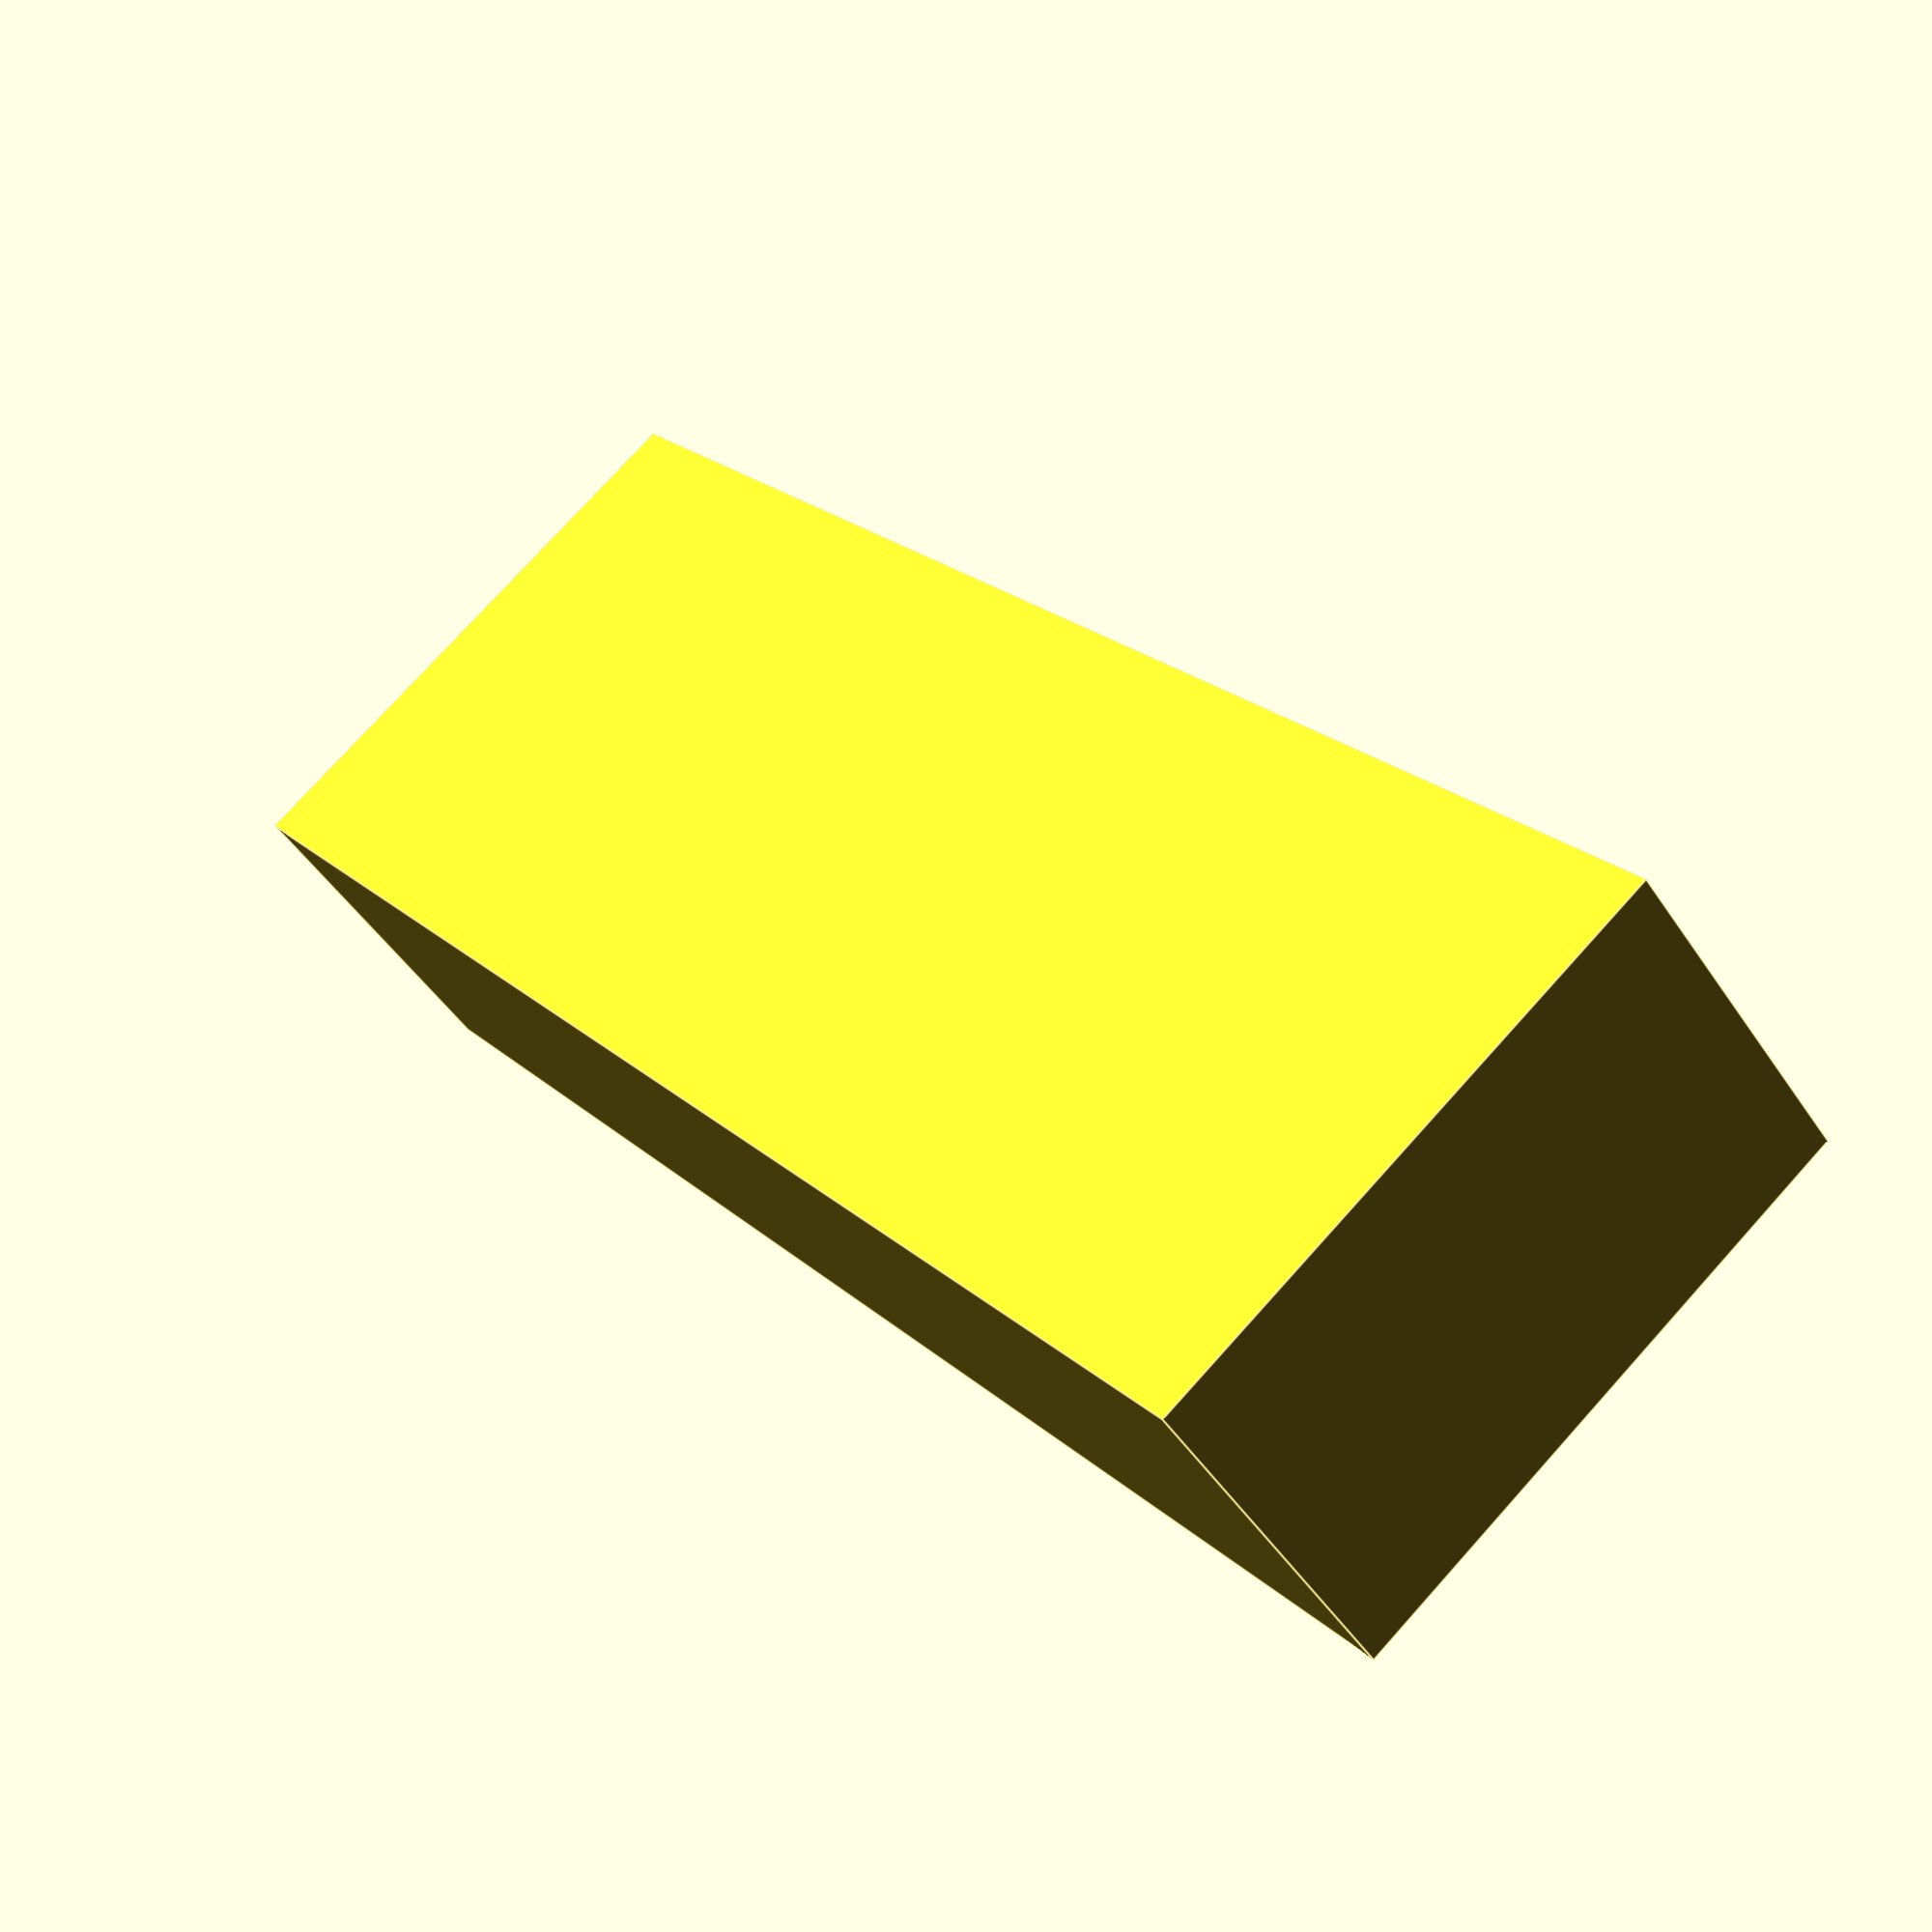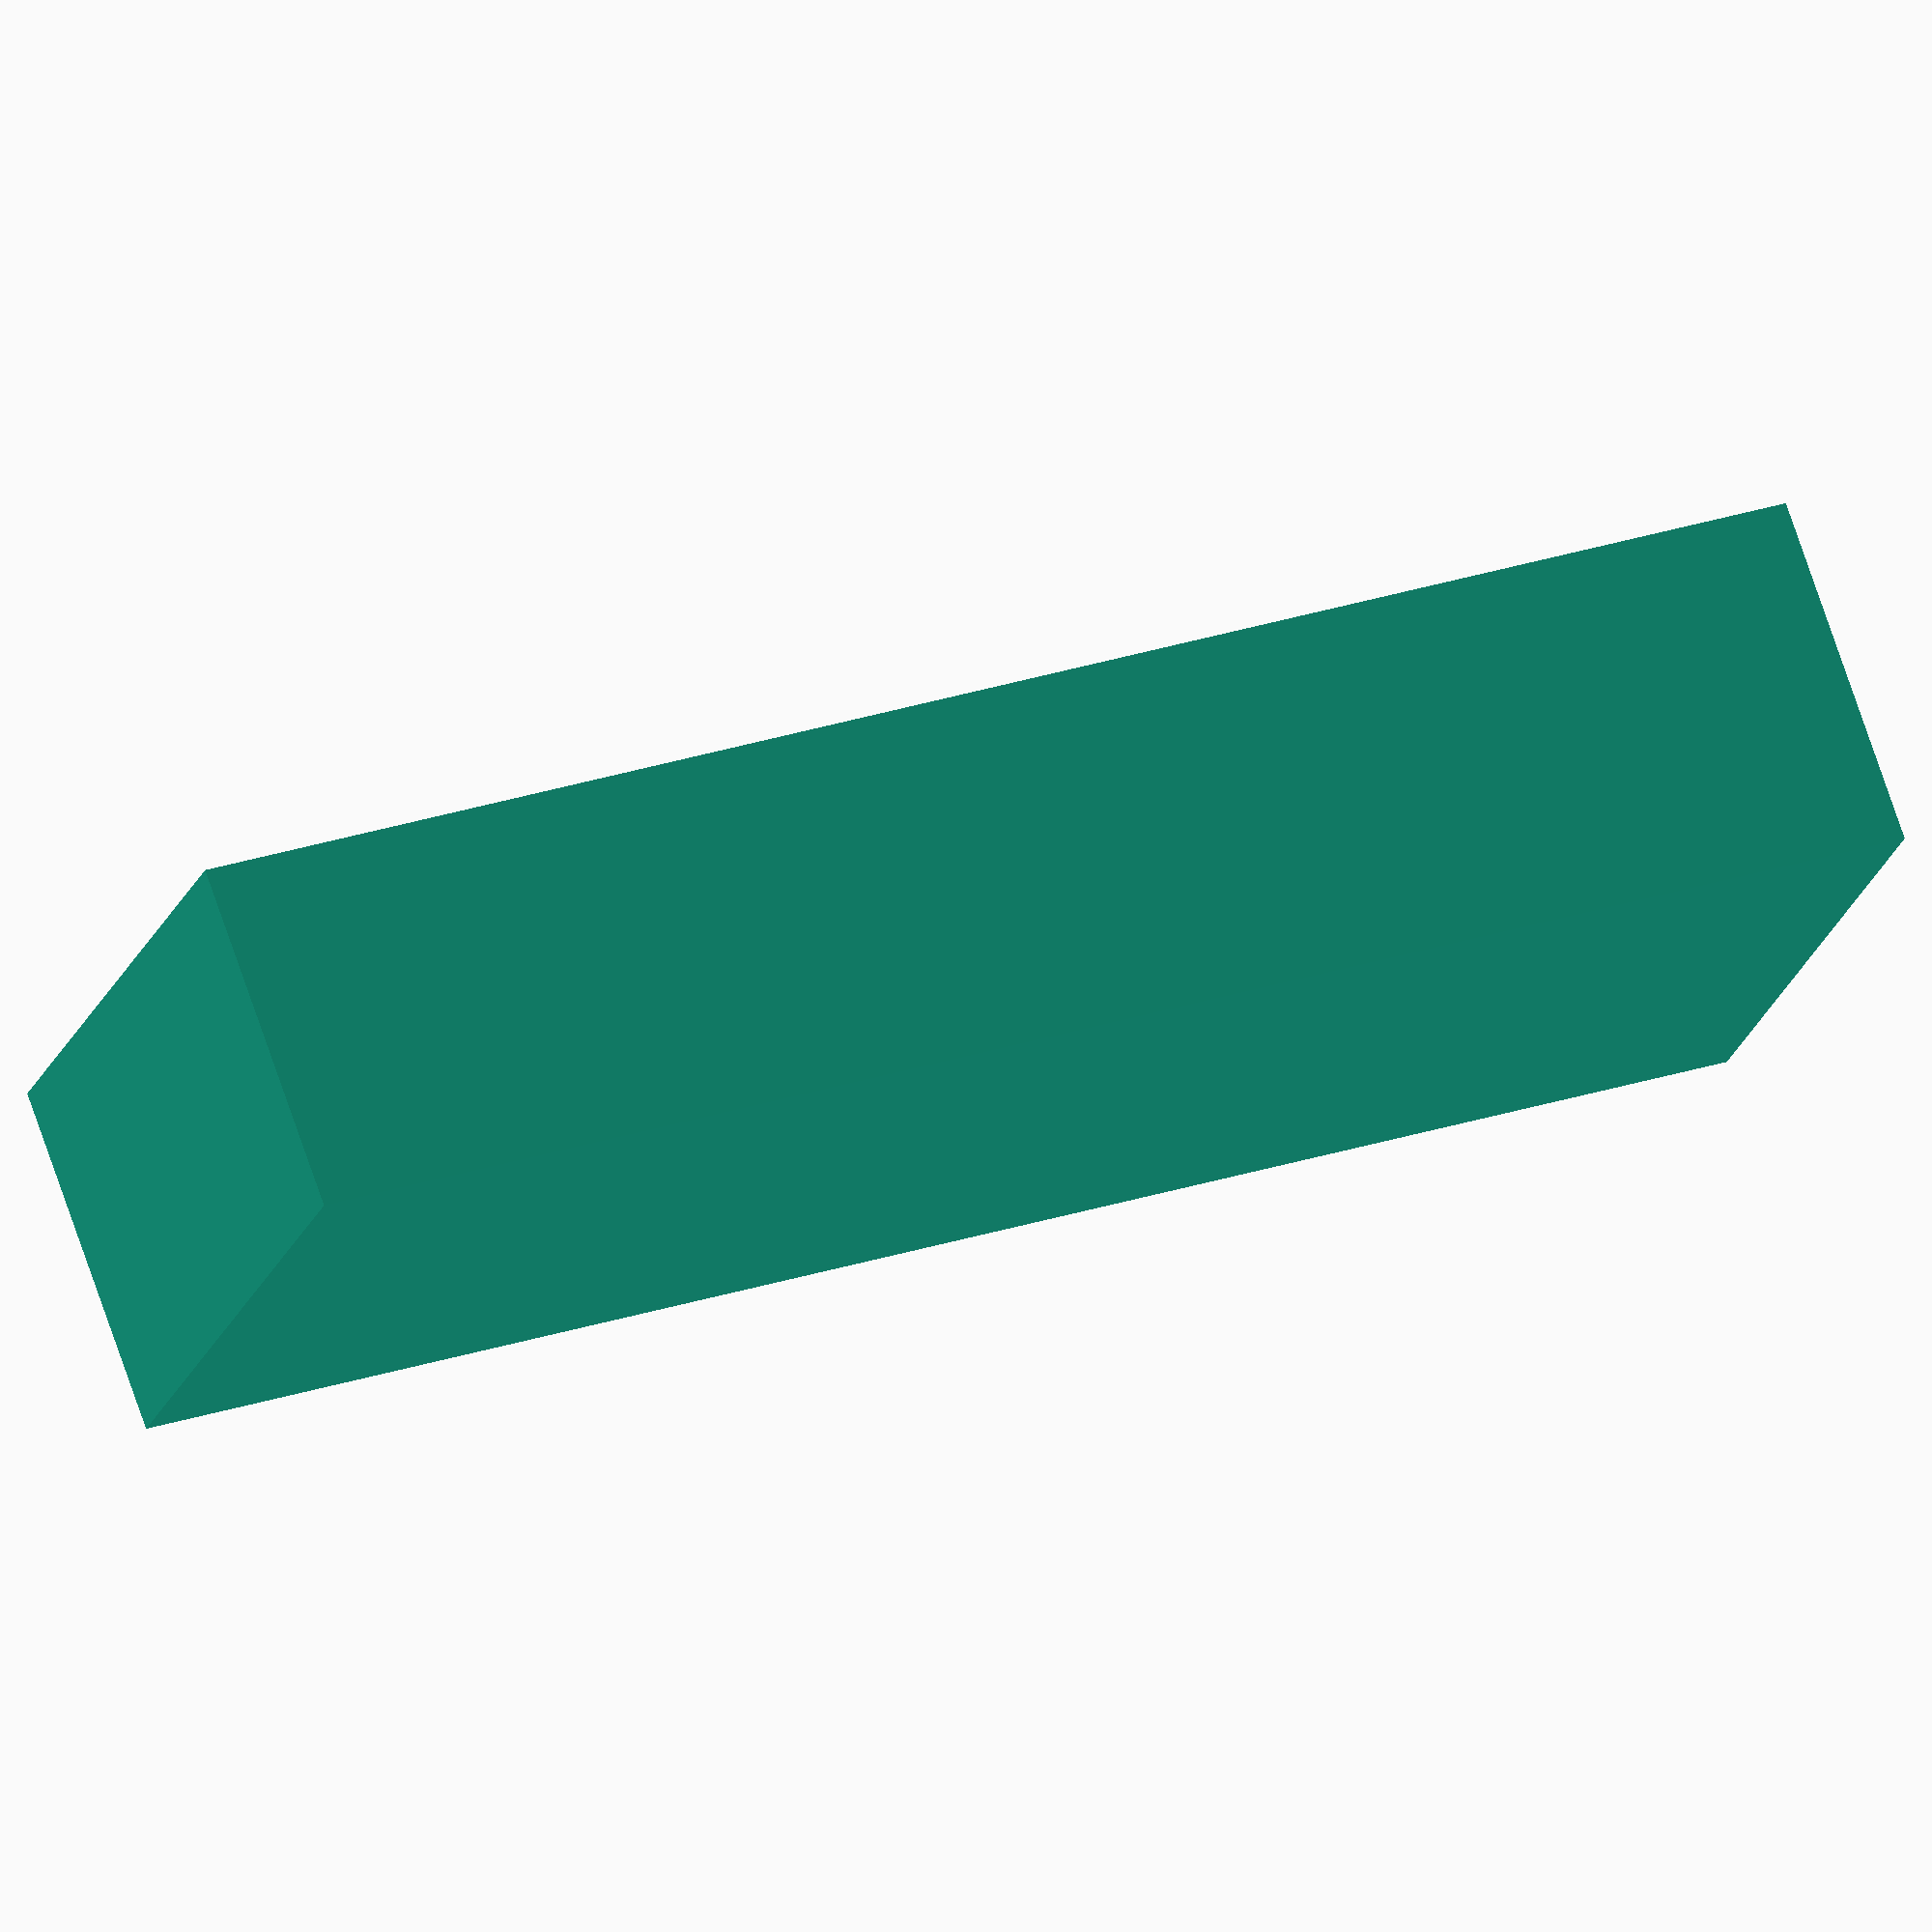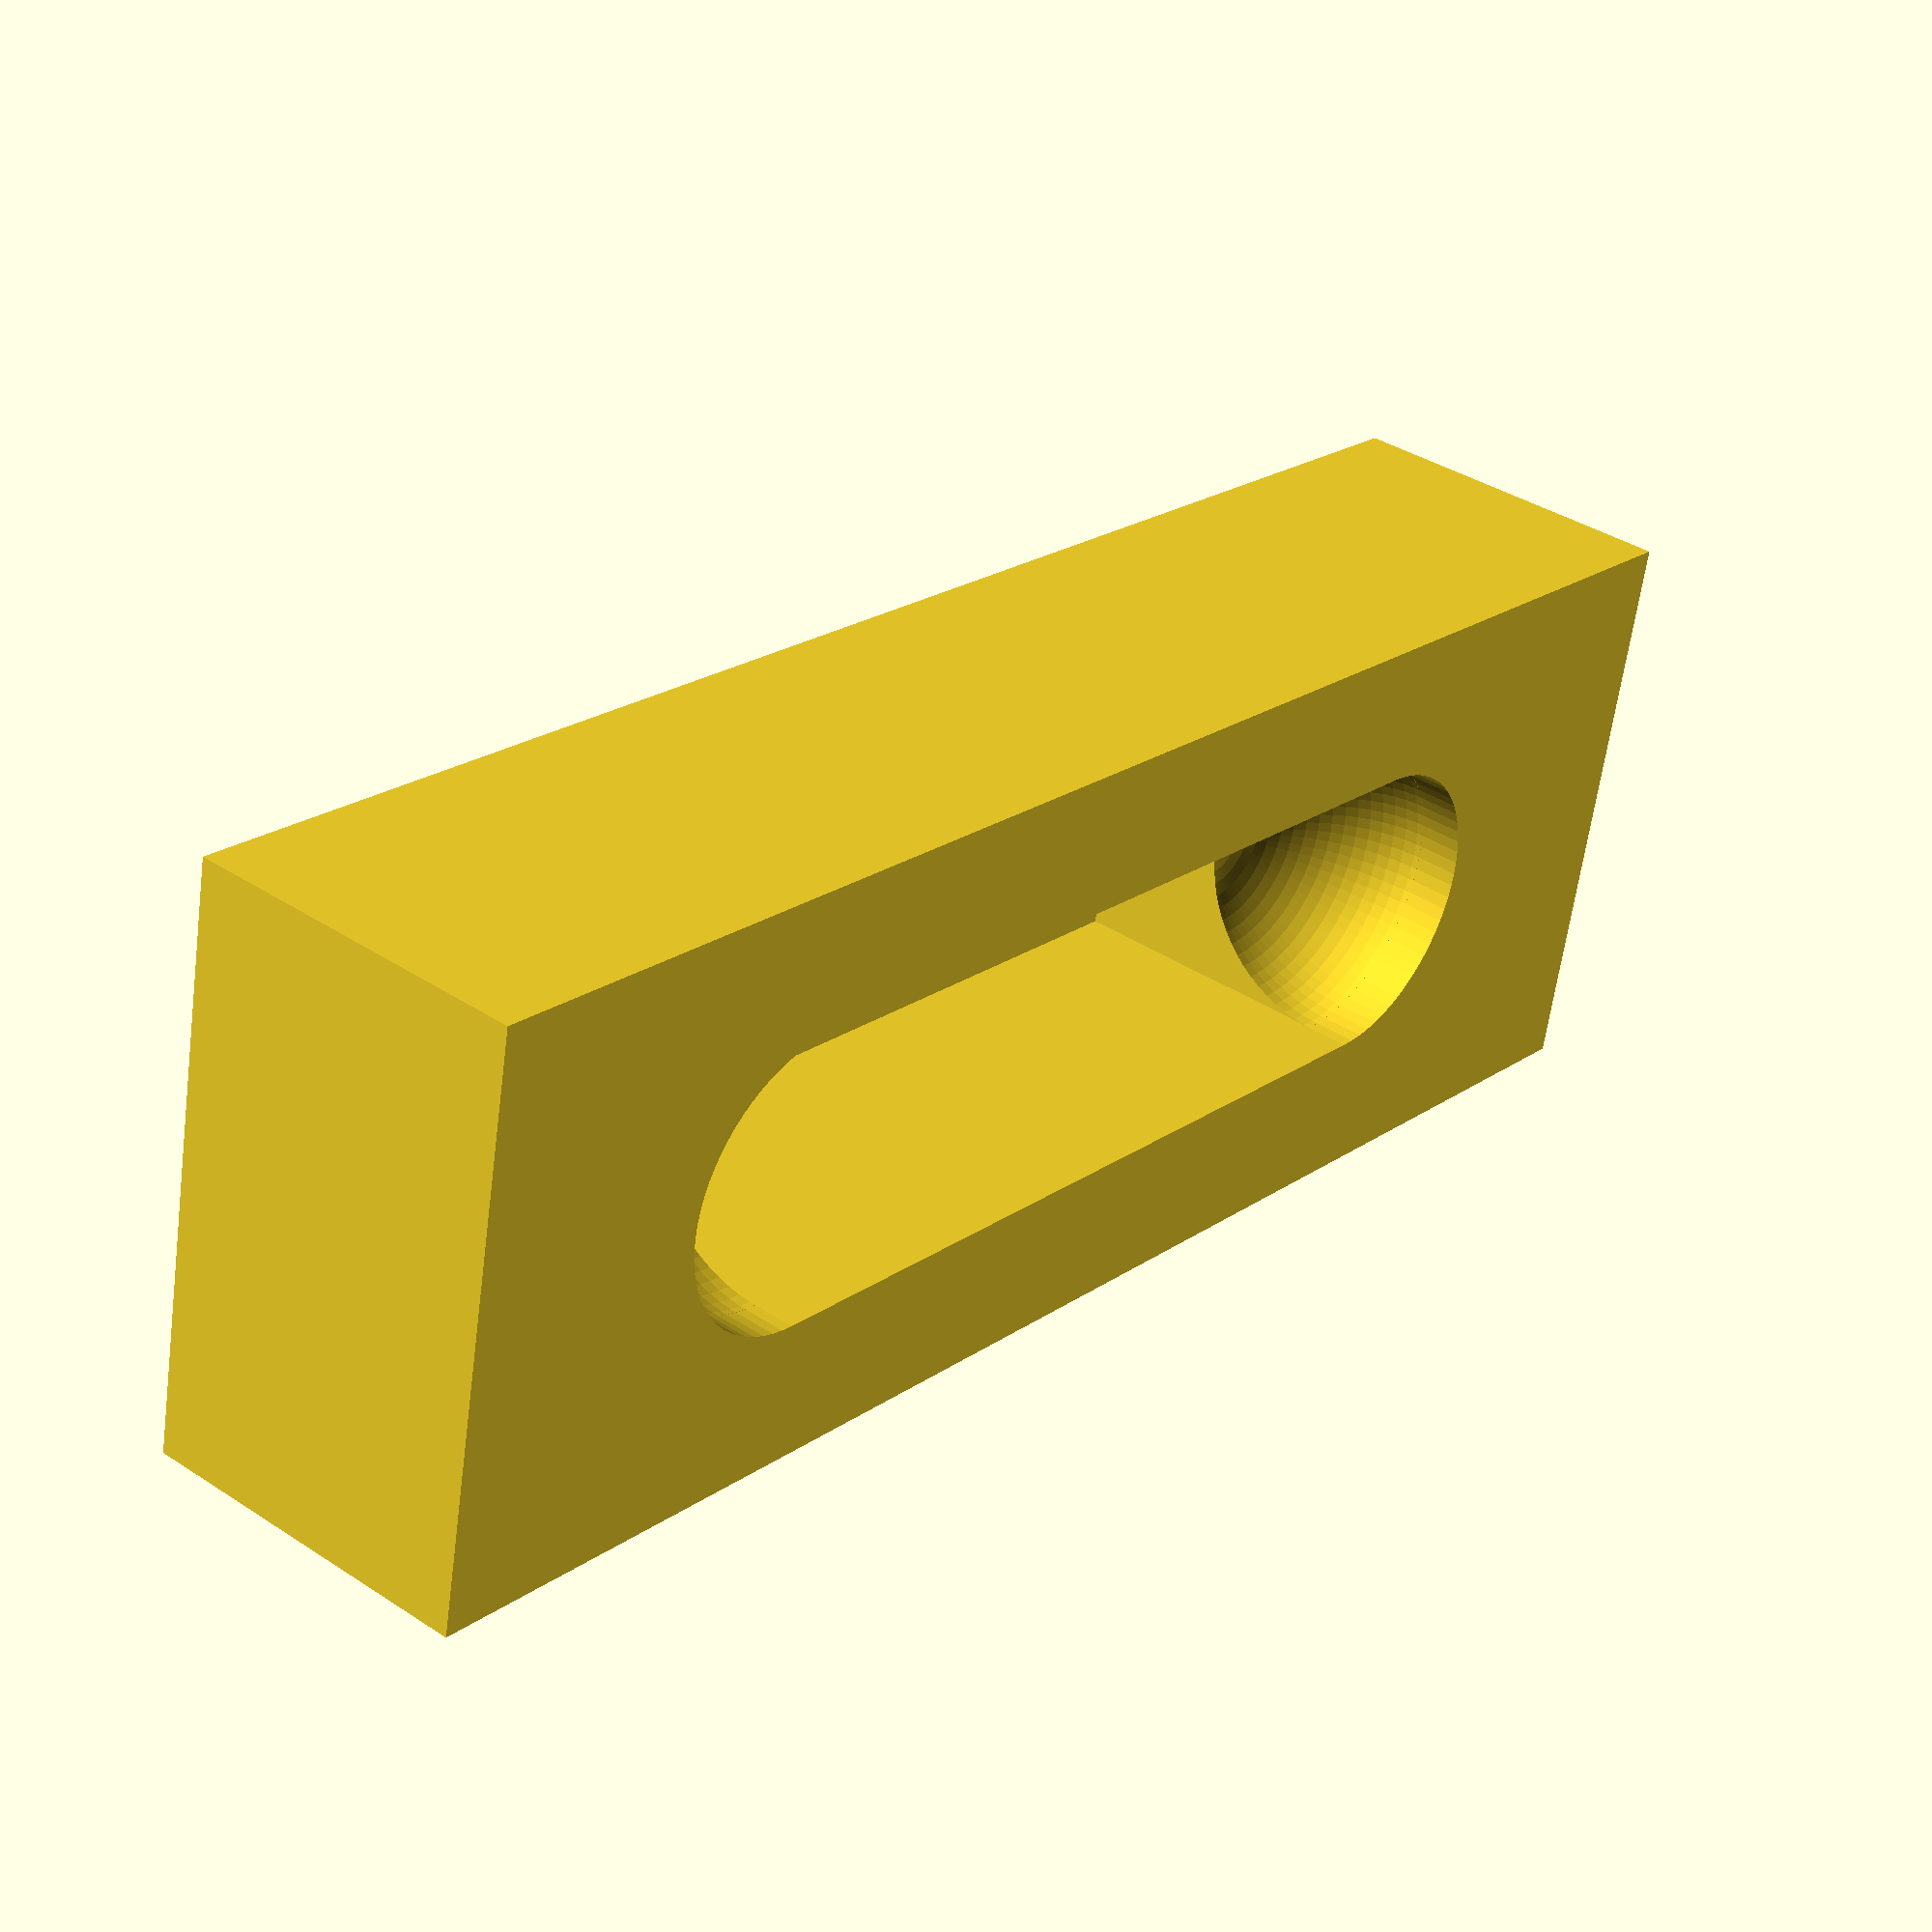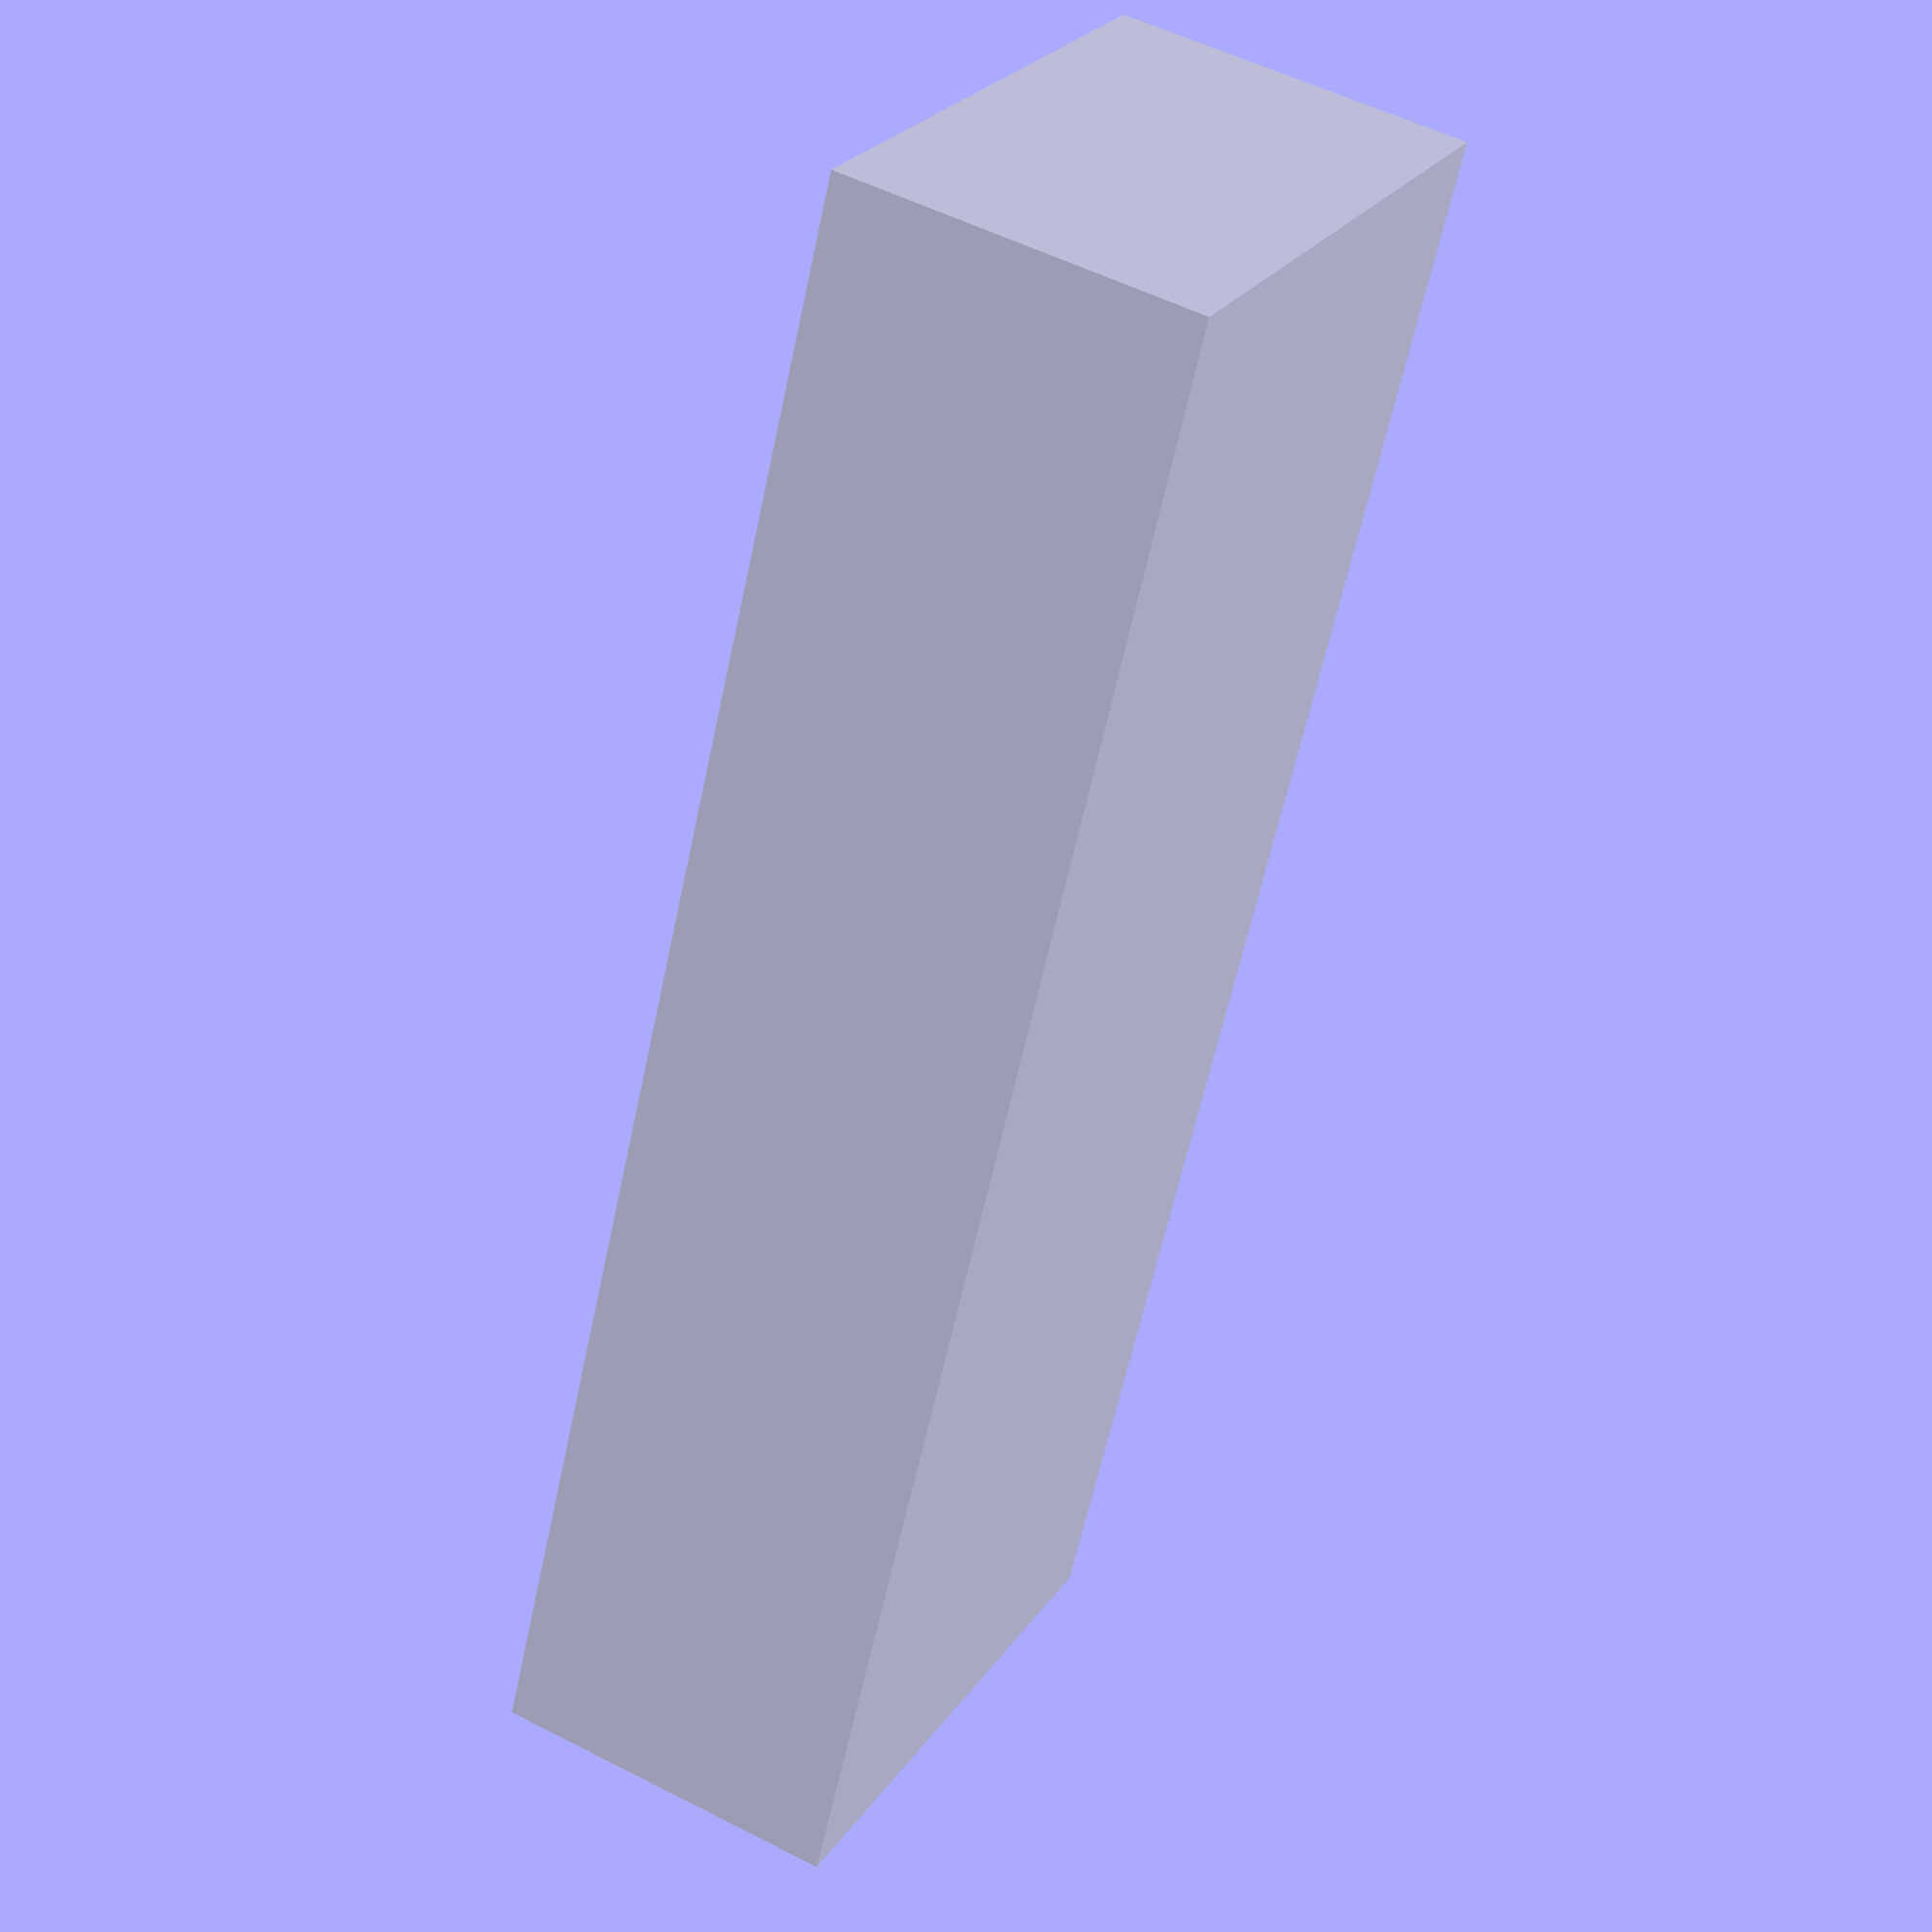
<openscad>
// ########### Parameters ###########
/* [Block Dimensions] */
//In mm, how wide should the block be?
block_width = 33.5; //[1:0.5:100]

//In mm, how long should the block be?
block_length = 95; //[1:0.5:100]

//In mm, how tall should the block be?
block_height = 20; //[1:0.5:100]

/* [Dice Tray Dimensions] */
//In mm, how wide should the dice tray be?
tray_width = 17; //[1:0.5:100]

//In mm, how long should the dice tray be?
tray_length = 48; //[1:0.5:100]

//In mm, how thick should the dice tray floor be?
tray_floor = 1.5; //[1:0.1:50]

/* [Finger Cutouts] */
//Generate finger cutouts at the end of the dice tray?
finger_cutouts = "Yes"; //[Yes, No]

//In mm, how wide should the finger cutouts be?
finger_width = 17; //[1:0.5:100]

//In mm, how deep should the finger cutouts be?
finger_depth = 11; //[1:0.5:100]

/* [Hidden] */
// Global resolution
$fs = 0.1;  // Don't generate smaller facets than 0.1 mm
$fa = 5;    // Don't generate larger angles than 5 degrees

// ########## Project Space #########
f_offset = tray_length / 2;

translate([block_width / 2, block_length / 2, block_height / 2]) difference() {
	cube([block_width, block_length, block_height], center = true);
	translate([0, 0, tray_floor]) db_tray(tray_width, tray_length, block_height, 1);
	if (finger_cutouts == "Yes") {
		translate([0, 0, block_height / 2]){
			translate([0, f_offset, 0]) db_finger(finger_width, finger_depth);
			translate([0, -f_offset, 0]) db_finger(finger_width, finger_depth);
		}
	}
}

*db_tray(tray_width, tray_length, block_height, 1);

// ############ Modules #############
module db_finger(diameter, depth){
	rad = diameter / 2;

	translate([0, 0, rad - depth]){
		sphere(d = diameter);
		cylinder(depth - rad + 1, d = diameter);
	}
}

module db_tray(width, length, height, size) {
	linear_extrude(height, center = true, scale = [size, 1]) square([width, length], center = true);
}
</openscad>
<views>
elev=226.7 azim=38.4 roll=328.6 proj=p view=edges
elev=286.3 azim=72.3 roll=161.2 proj=o view=wireframe
elev=323.2 azim=101.7 roll=310.5 proj=p view=solid
elev=127.0 azim=154.9 roll=61.1 proj=p view=solid
</views>
